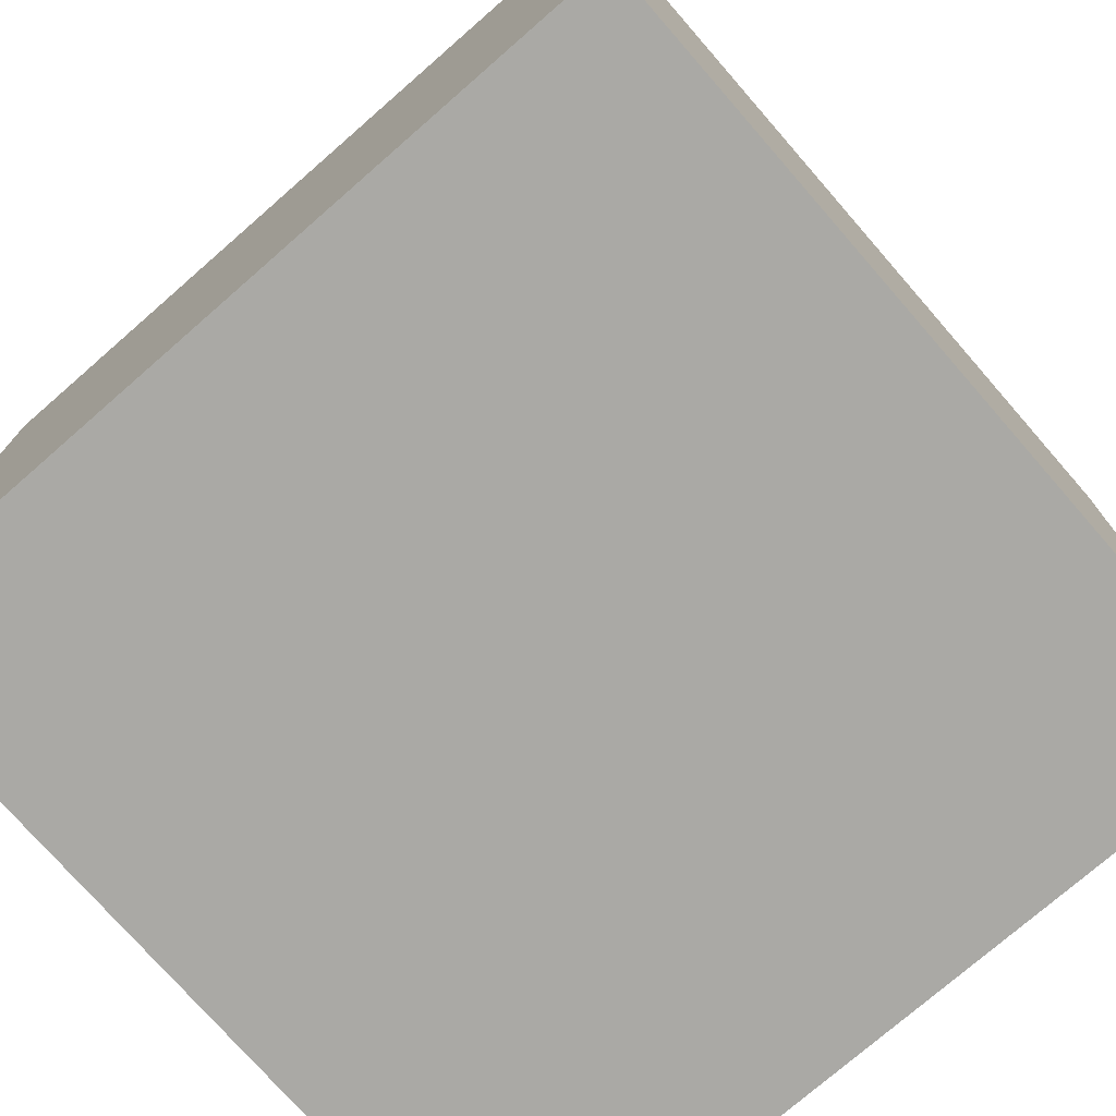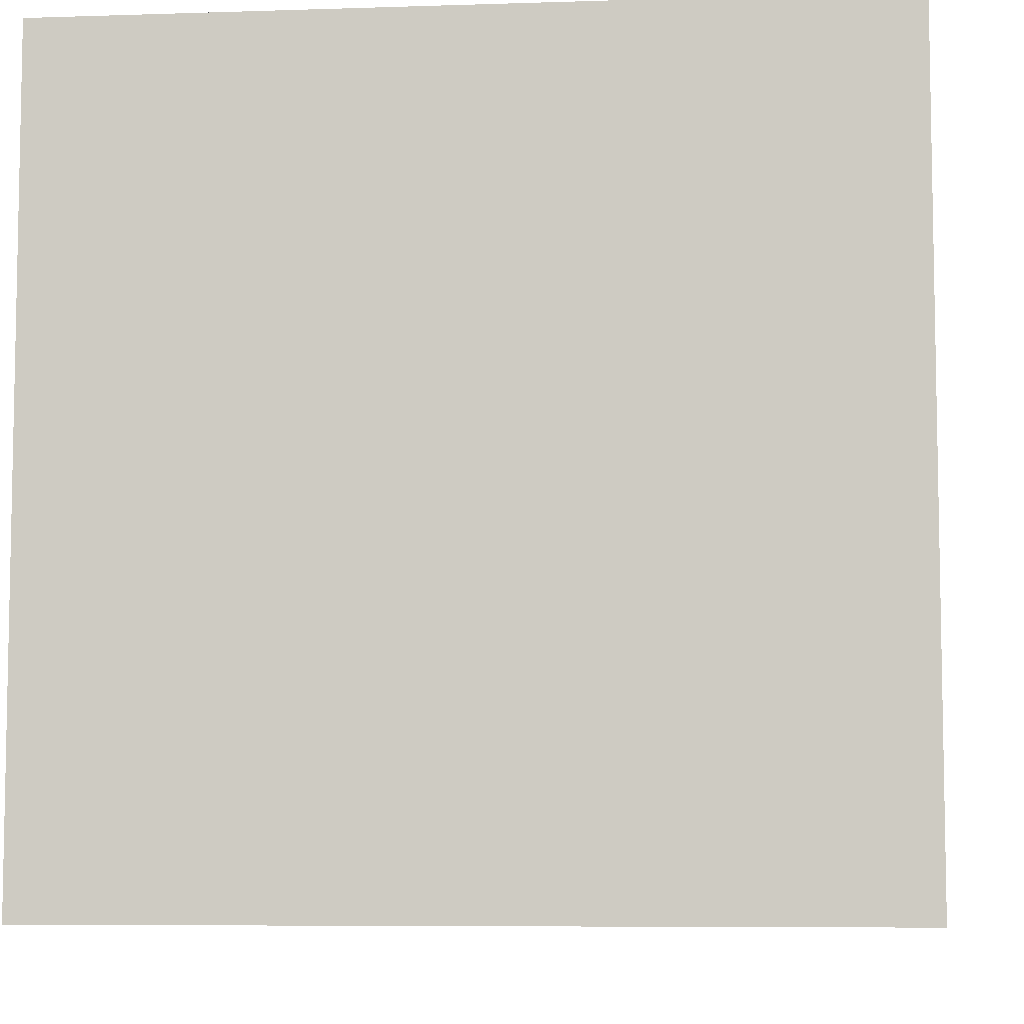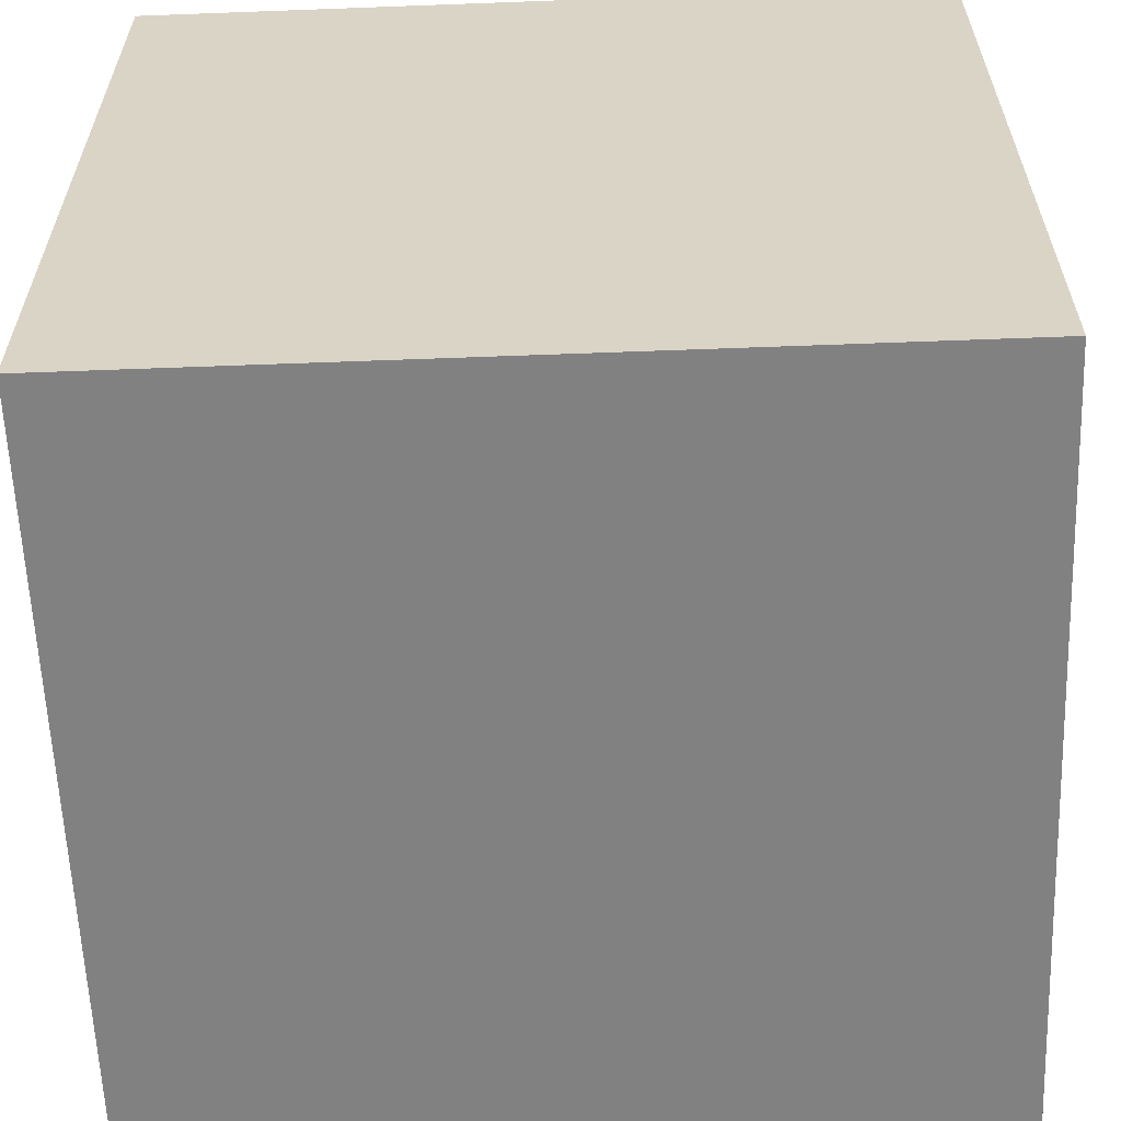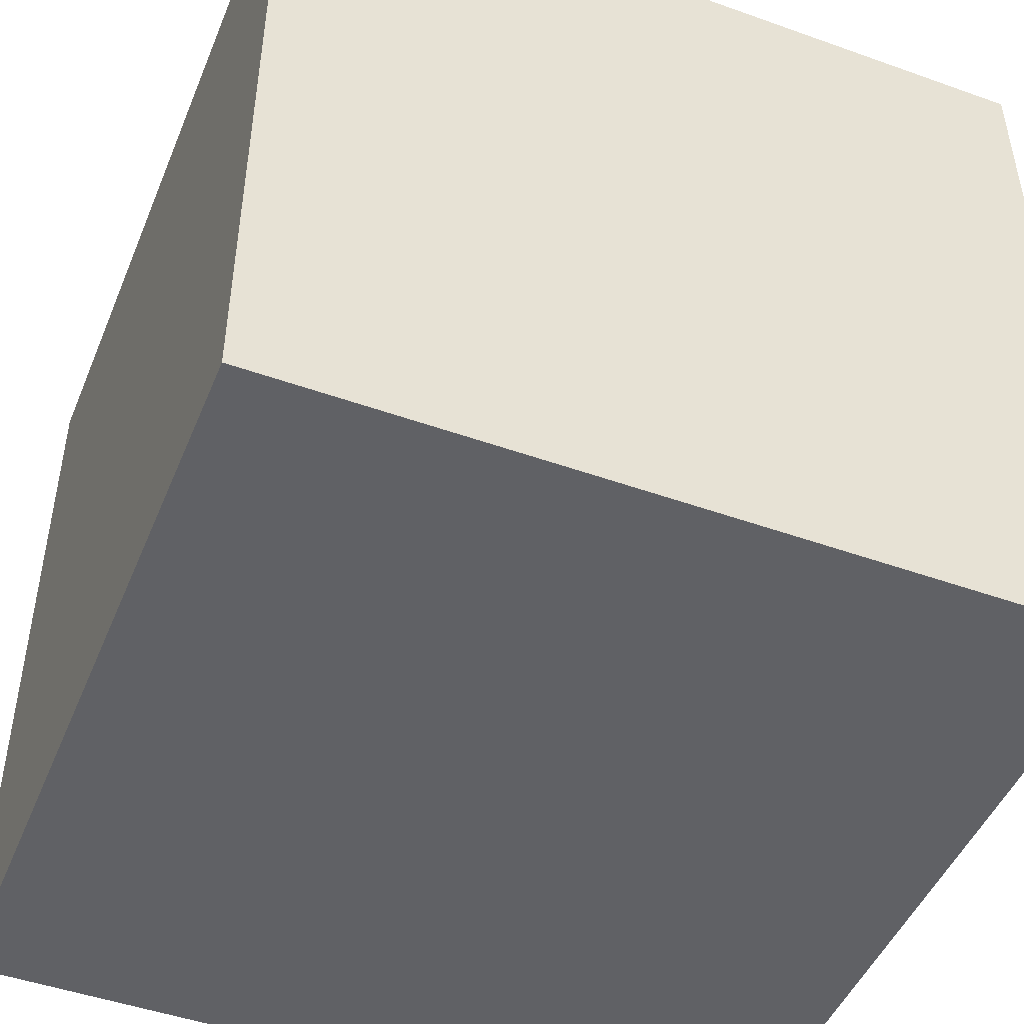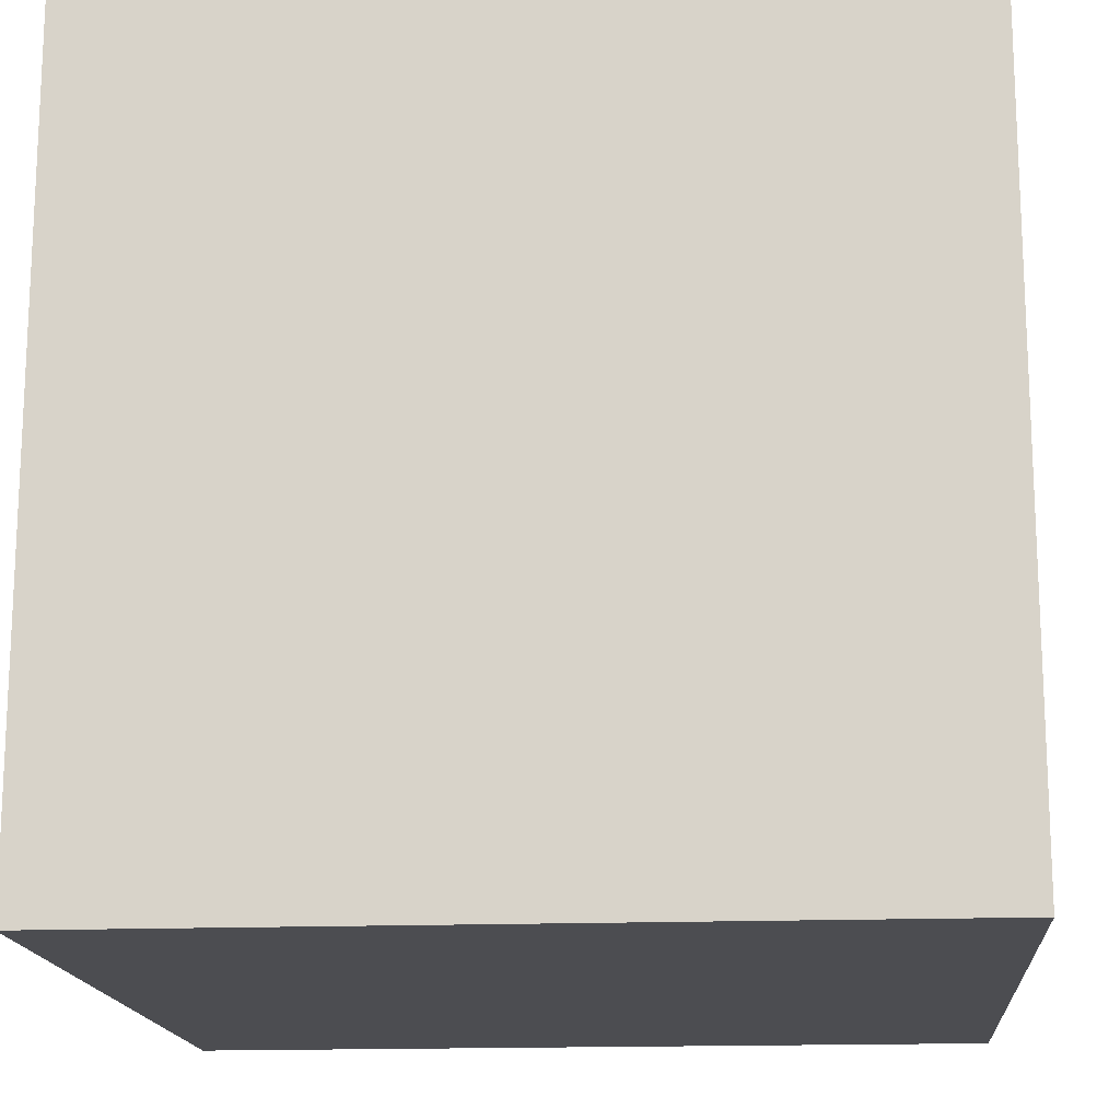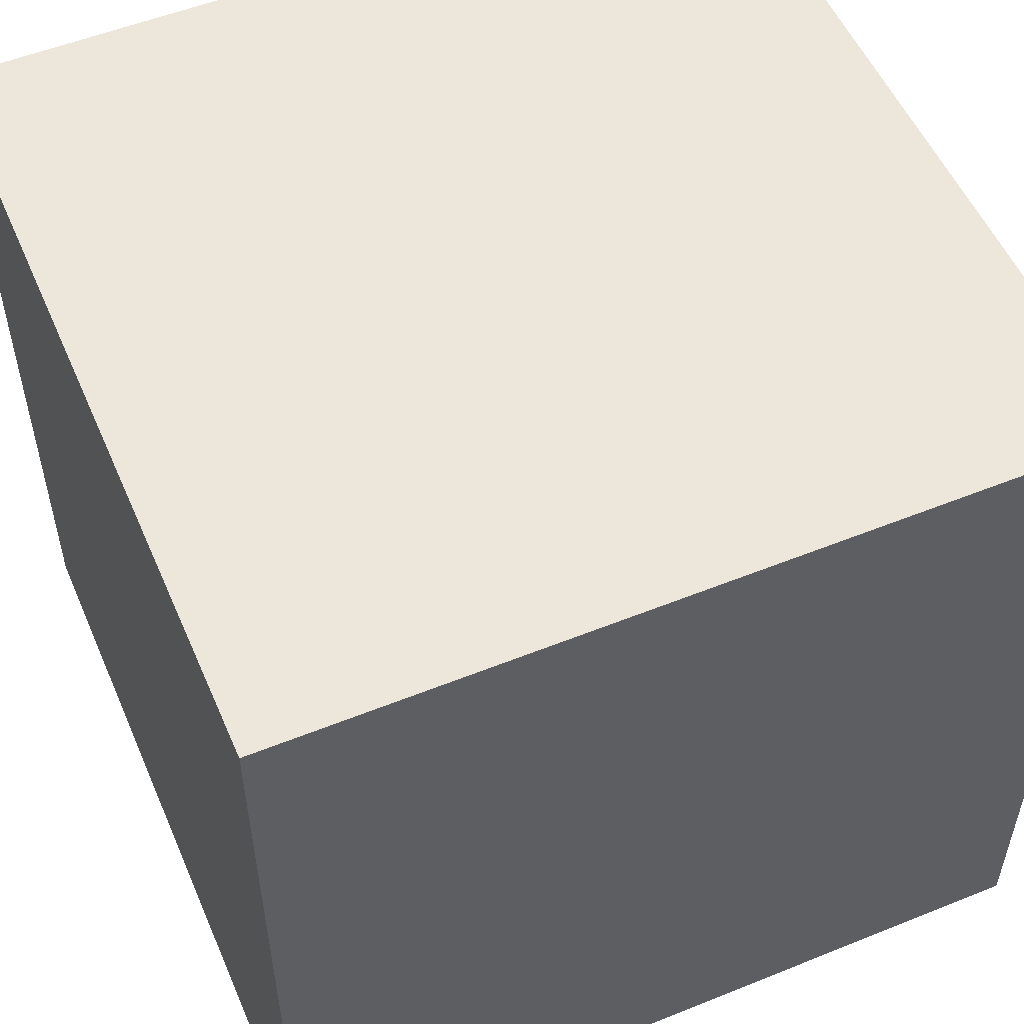
<metadata>
{"format":"obj","ext":"obj","renderer":"f3d","projection":"perspective","resolution":1024,"background":"white","views":[{"elev":-75.3,"azim":41.1,"up":"+Z"},{"elev":-7.0,"azim":-174.5,"up":"+Z"},{"elev":-60.5,"azim":-87.8,"up":"+Z"},{"elev":-47.6,"azim":68.1,"up":"+Z"},{"elev":-16.1,"azim":94.6,"up":"+Y"},{"elev":54.0,"azim":66.8,"up":"+Y"}]}
</metadata>
<code>
o Cube
v 0.5 0.5 -0.5
v 0.5 -0.5 -0.5
v 0.5 0.5 0.5
v 0.5 -0.5 0.5
v -0.5 0.5 -0.5
v -0.5 -0.5 -0.5
v -0.5 0.5 0.5
v -0.5 -0.5 0.5
f 1 5 7 3
f 4 3 7 8
f 8 7 5 6
f 6 2 4 8
f 2 1 3 4
f 6 5 1 2

</code>
